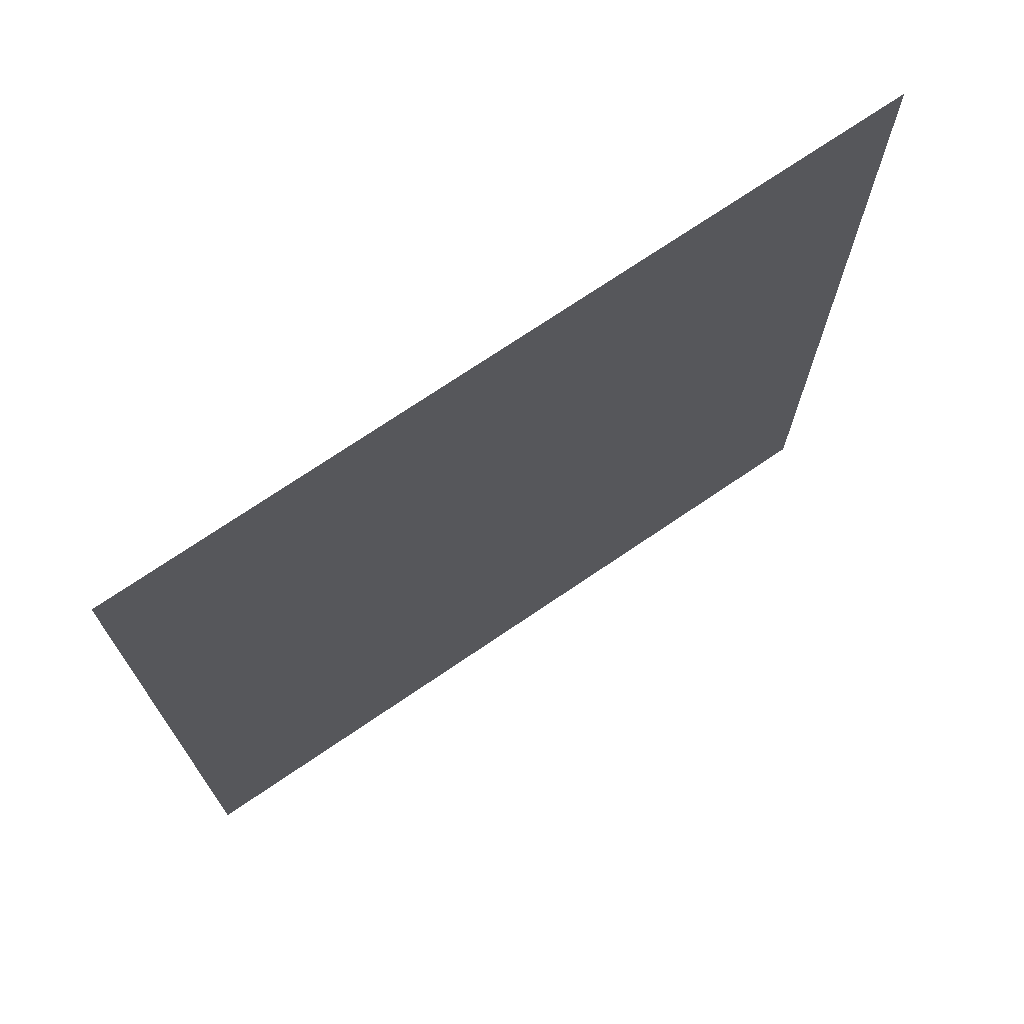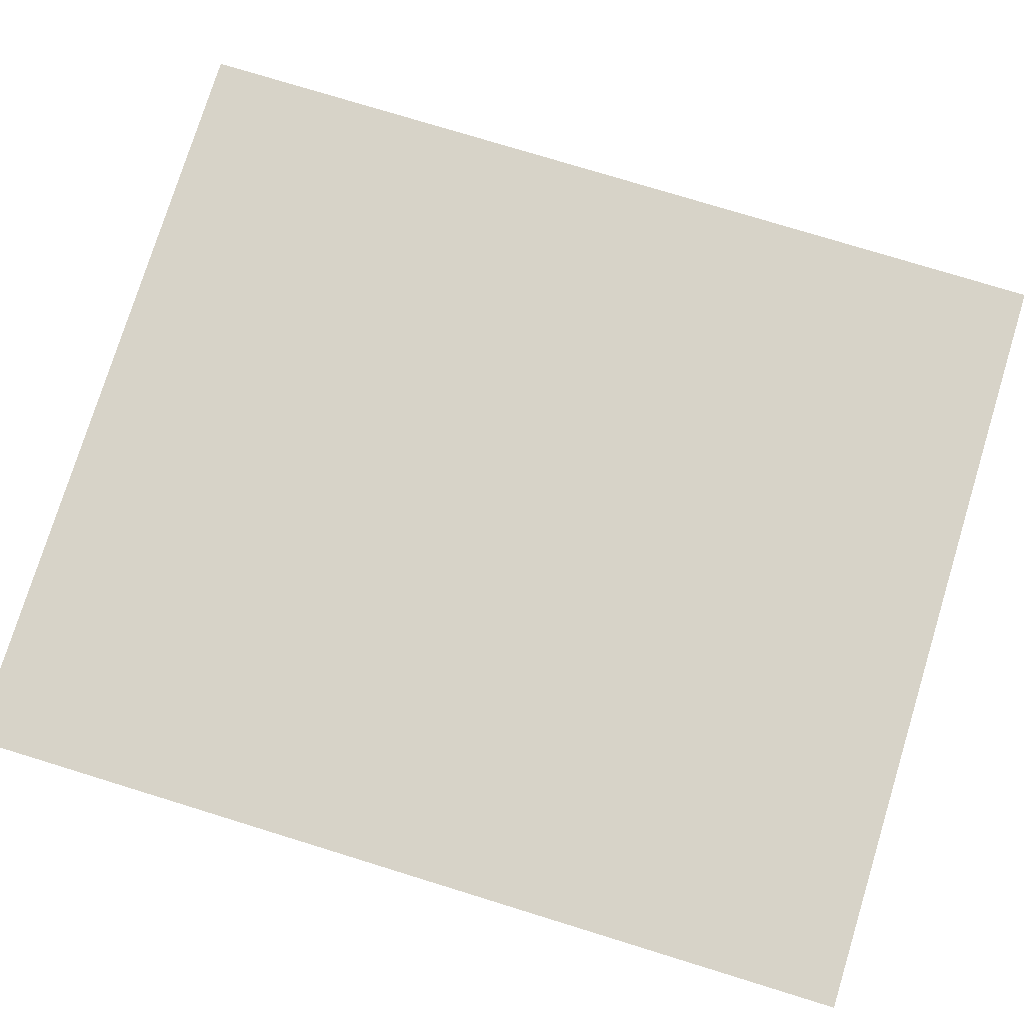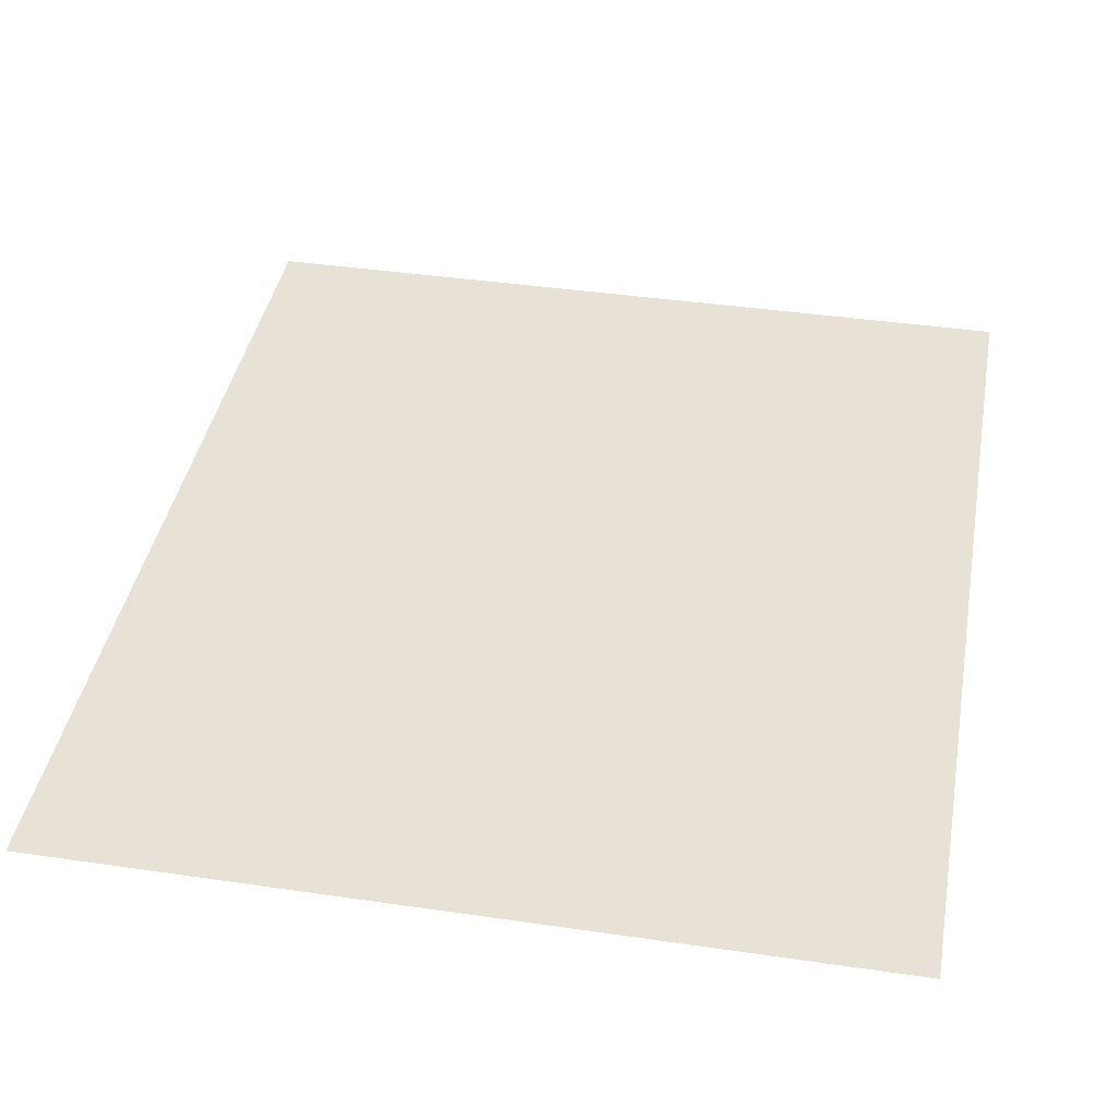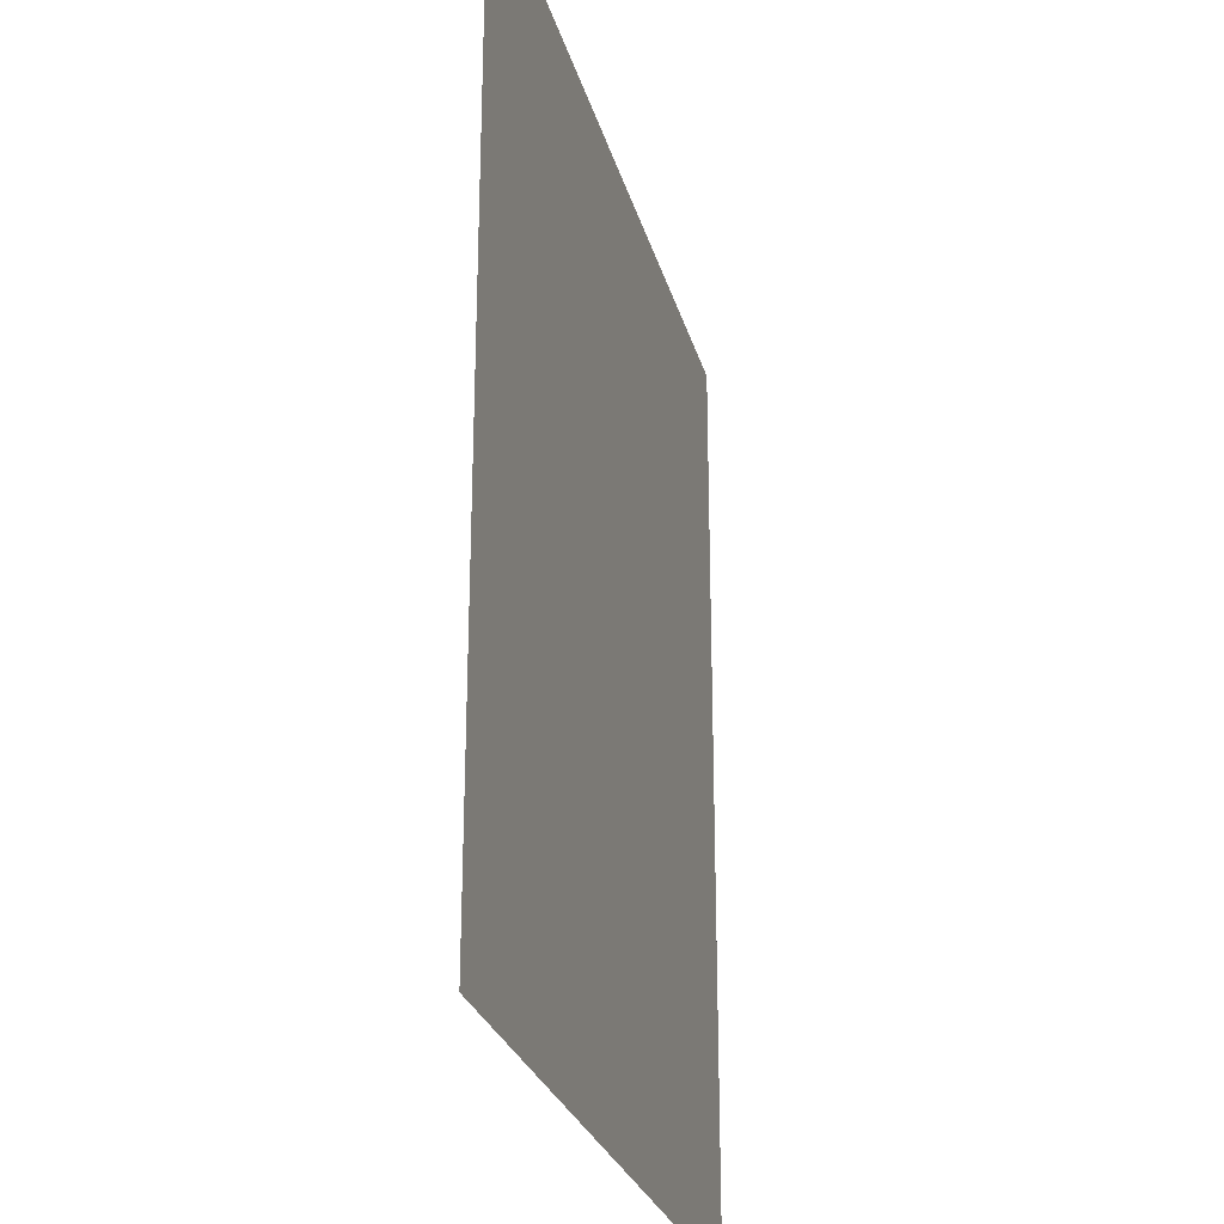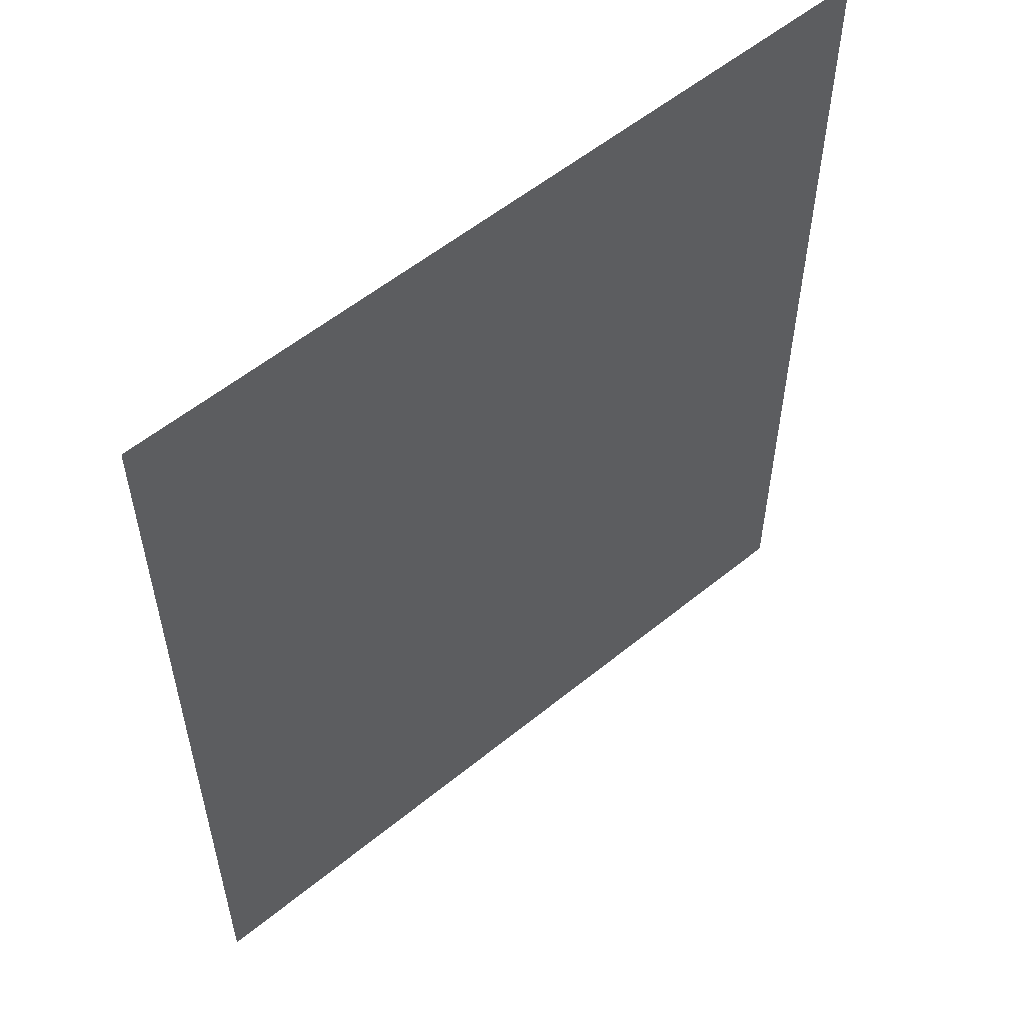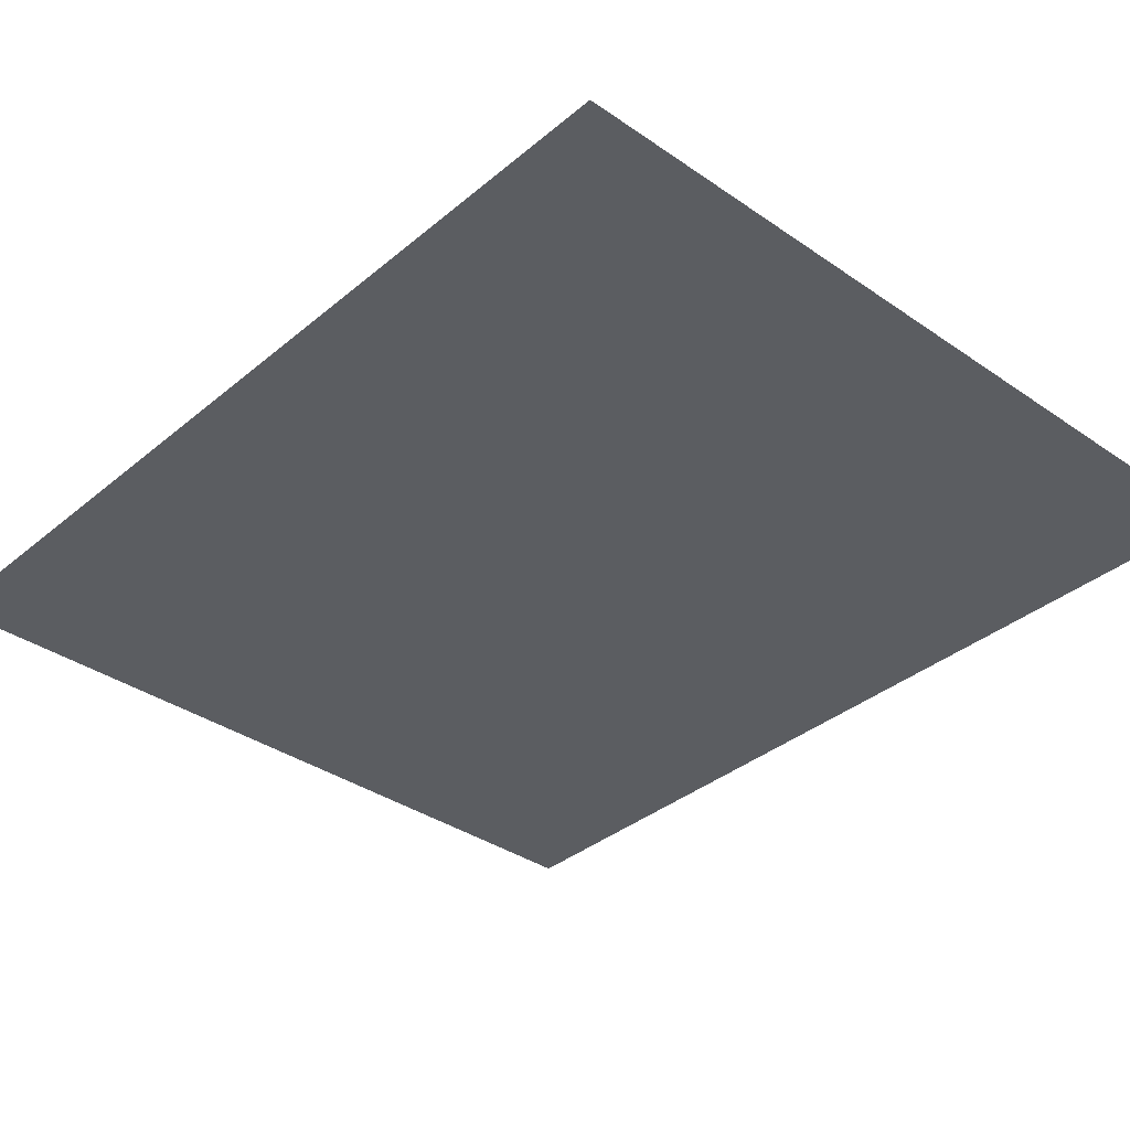
<metadata>
{"format":"obj","ext":"obj","renderer":"f3d","projection":"perspective","resolution":1024,"background":"white","views":[{"elev":72.8,"azim":145.8,"up":"+Y"},{"elev":76.7,"azim":-72.9,"up":"+Z"},{"elev":40.3,"azim":-169.8,"up":"+Z"},{"elev":-26.5,"azim":-75.8,"up":"+Y"},{"elev":56.1,"azim":-40.5,"up":"+Y"},{"elev":-35.6,"azim":137.6,"up":"+Z"}]}
</metadata>
<code>
v -8.571 -2 0
v -8.571 -4.5 0
v -6.429 -2 0
v -6.429 -4.5 0
f 2 4 3 1

</code>
